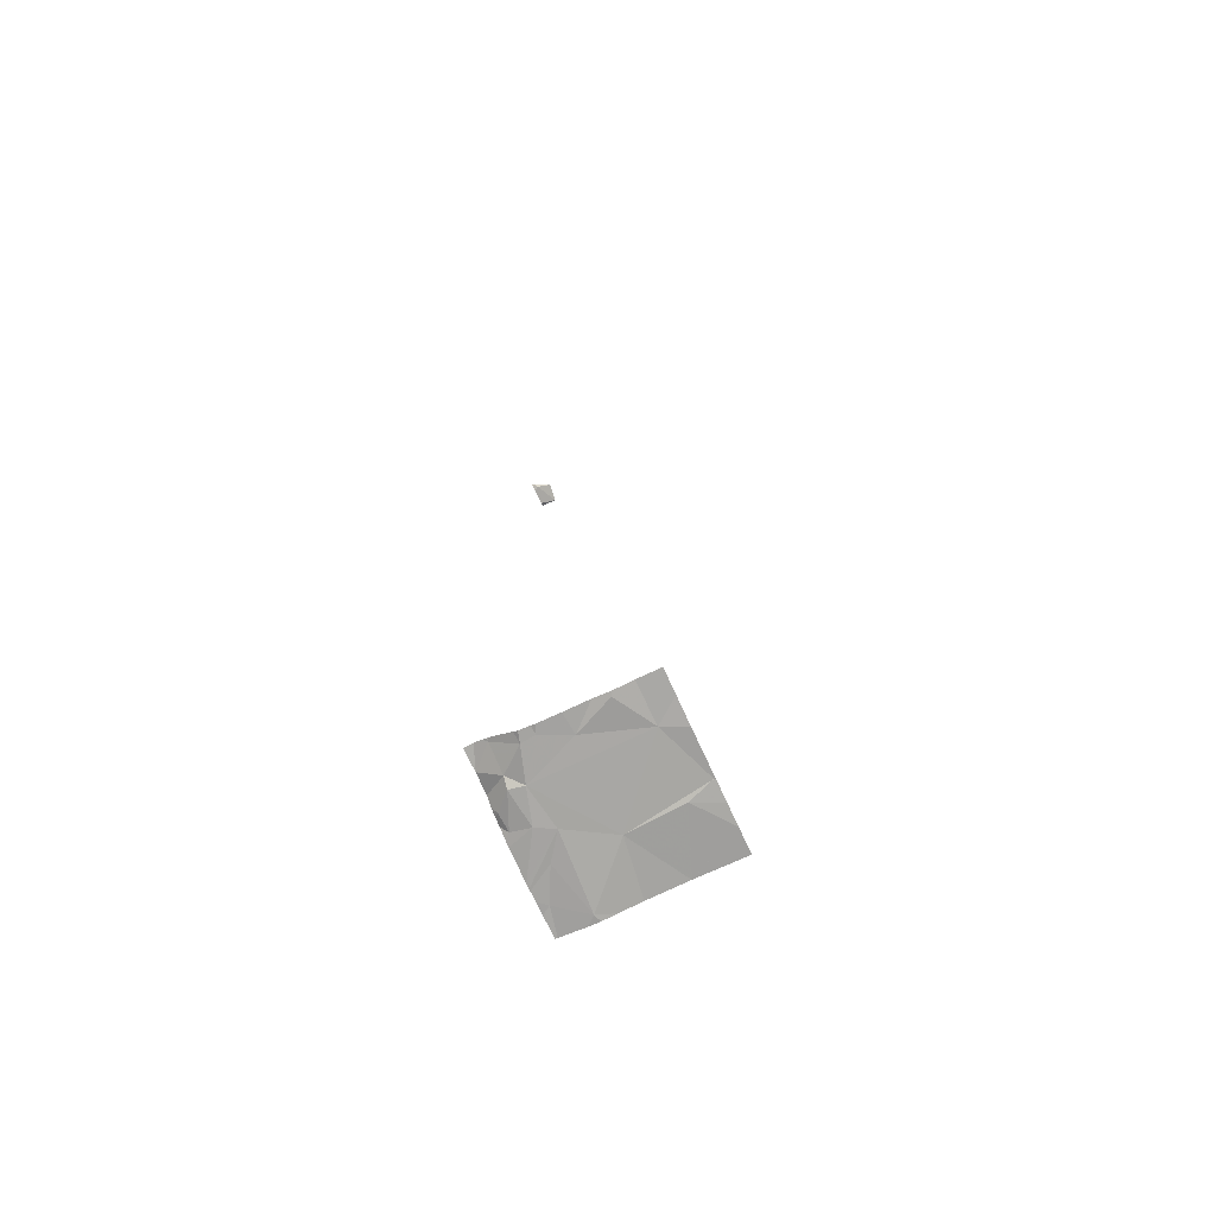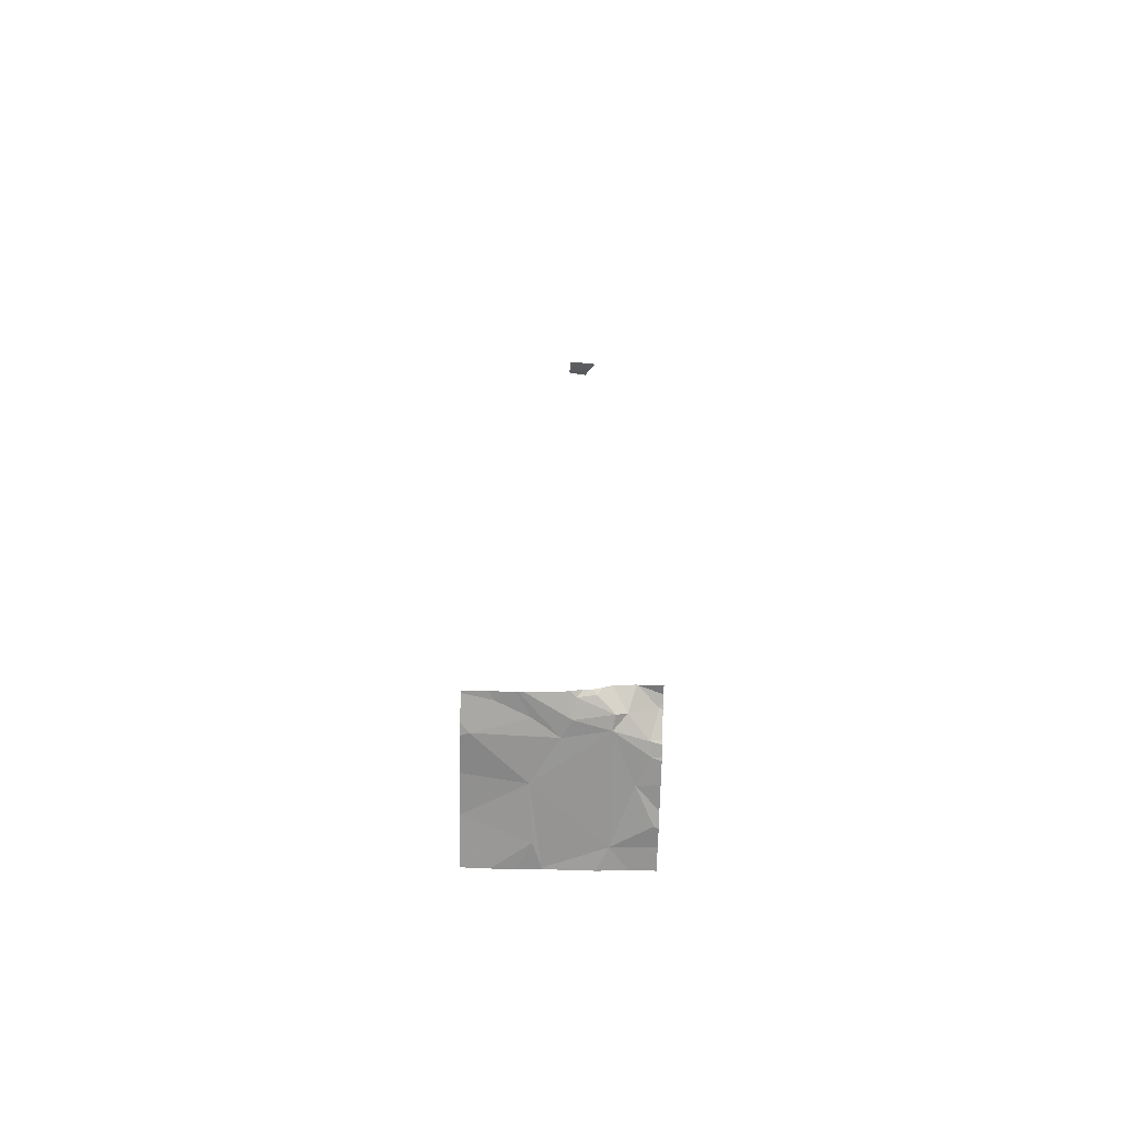
<metadata>
{"format":"obj","ext":"obj","renderer":"f3d","projection":"perspective","resolution":1024,"background":"white","views":[{"elev":-73.1,"azim":24.6,"up":"+Z"},{"elev":-69.1,"azim":-91.3,"up":"+Z"}]}
</metadata>
<code>
v -142.4 216.5 483.3
v -141.9 216.5 483.2
v -142.5 217.3 483.2
v -142.3 217.4 483.1
v -142.4 216.8 483.2
v -142.5 216.8 483.2
v -142.5 216.5 483.3
v -141.7 216.5 483.2
v -141.8 216.5 483.2
v -142.4 216.8 489.1
v -142.4 216.9 489.1
v -141.6 217.1 483.2
v -142.5 216.8 489
v -141.9 217.5 483.2
v -142.3 216.5 483.2
v -142.1 217.2 483.2
v -141.7 217.1 483.2
v -142.3 216.5 483.2
v -141.6 217.1 483.2
v -142.4 217.1 483.2
v -142.4 216.7 483.2
v -142.3 216.8 483.2
v -142.3 216.6 483.2
v -141.6 216.7 483.2
v -142.4 217 483.2
v -142.5 216.9 483.2
v -142.3 217 483.2
v -141.7 216.8 483.2
v -141.6 216.5 483.2
v -141.6 217.3 483.2
v -142 216.7 483.2
v -142.2 216.6 483.2
v -142.1 217.5 483.2
v -142.2 216.5 483.2
v -141.8 216.6 483.2
v -141.6 216.8 483.2
v -142.5 216.7 483.3
v -142.3 217.5 483.1
v -141.9 217.5 483.2
v -141.6 217.5 483.2
v -141.6 217.2 483.2
v -141.9 217.5 483.2
v -142.5 217.5 483.2
v -141.6 217.1 483.2
v -141.6 217.1 483.2
v -142.4 216.5 483.3
v -142.2 216.5 483.2
v -142.5 217.4 483.2
v -142.5 216.8 483.2
v -142.5 216.8 483.2
v -142.5 217.3 483.2
v -142.5 216.9 489.1
v -142.5 216.9 489.1
v -142.5 216.8 489.1
v -142.5 216.9 489.1
v -142.5 216.8 489
v -142.5 216.8 489
v -142.5 216.8 489
v -142.5 216.8 489
v -142.5 216.7 483.3
v -142.5 216.7 483.3
v -142.5 217.2 483.2
v -142.5 217 483.2
v -142.5 217 483.2
v -142.5 216.9 483.2
v -142.5 217.2 483.2
v -142.5 217.2 483.2
v -142.5 216.9 483.2
v -142.5 216.6 483.3
v -142.2 217.5 483.2
v -142.5 216.8 483.3
v -142.5 216.7 483.3
v -142.1 216.5 483.2
v -142.4 216.5 483.3
v -142.4 216.5 483.3
v -141.6 216.5 483.2
v -142.5 216.5 483.3
v -142.5 216.5 483.3
v -142.5 217.5 483.2
v -142.4 217.5 483.1
v -142.4 217.5 483.1
f 49 6 50
f 5 21 22
f 6 5 26
f 16 27 22
f 10 11 52
f 56 10 59
f 53 13 57
f 10 13 11
f 77 69 78
f 14 30 39
f 42 17 14
f 28 19 16
f 31 35 28
f 9 35 31
f 17 16 19
f 70 16 33
f 4 20 27
f 4 3 20
f 81 4 38
f 22 21 23
f 21 46 23
f 76 24 29
f 26 25 63
f 66 20 67
f 19 28 36
f 75 46 1
f 22 23 32
f 22 31 28
f 32 23 15
f 32 31 22
f 28 35 9
f 41 19 45
f 46 37 7
f 7 69 77
f 80 4 81
f 31 32 47
f 9 31 2
f 79 48 43
f 21 5 49
f 43 3 4
f 20 3 51
f 39 30 40
f 5 22 25
f 37 46 21
f 37 21 71
f 47 32 34
f 25 26 5
f 18 46 74
f 6 26 65
f 22 27 25
f 4 27 16
f 16 22 28
f 62 27 66
f 48 3 43
f 74 46 75
f 73 31 47
f 43 4 80
f 14 17 30
f 49 5 6
f 2 31 73
f 42 16 17
f 50 6 68
f 51 3 48
f 1 46 7
f 52 11 53
f 7 37 69
f 53 11 13
f 54 10 55
f 8 28 9
f 55 10 52
f 12 19 44
f 56 13 10
f 57 13 56
f 34 32 15
f 58 10 54
f 33 16 42
f 45 19 12
f 59 10 58
f 60 37 61
f 29 24 28
f 70 4 16
f 61 37 72
f 44 19 36
f 62 25 27
f 63 25 62
f 29 28 8
f 18 23 46
f 64 26 63
f 65 26 64
f 66 27 20
f 36 28 24
f 41 17 19
f 67 20 51
f 68 6 65
f 69 37 60
f 38 4 70
f 71 21 49
f 30 17 41
f 15 23 18
f 72 37 71

</code>
